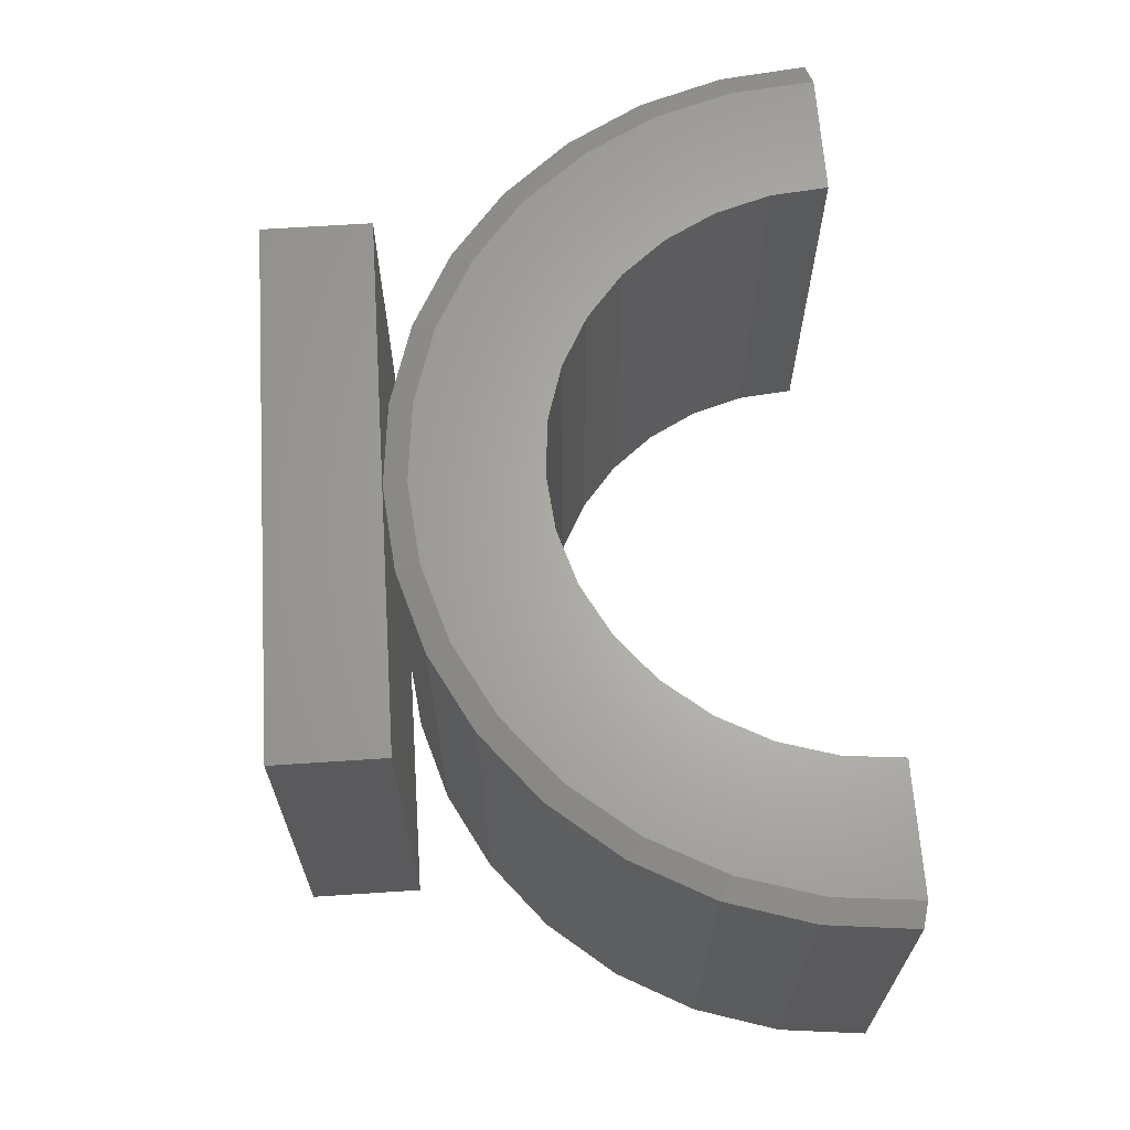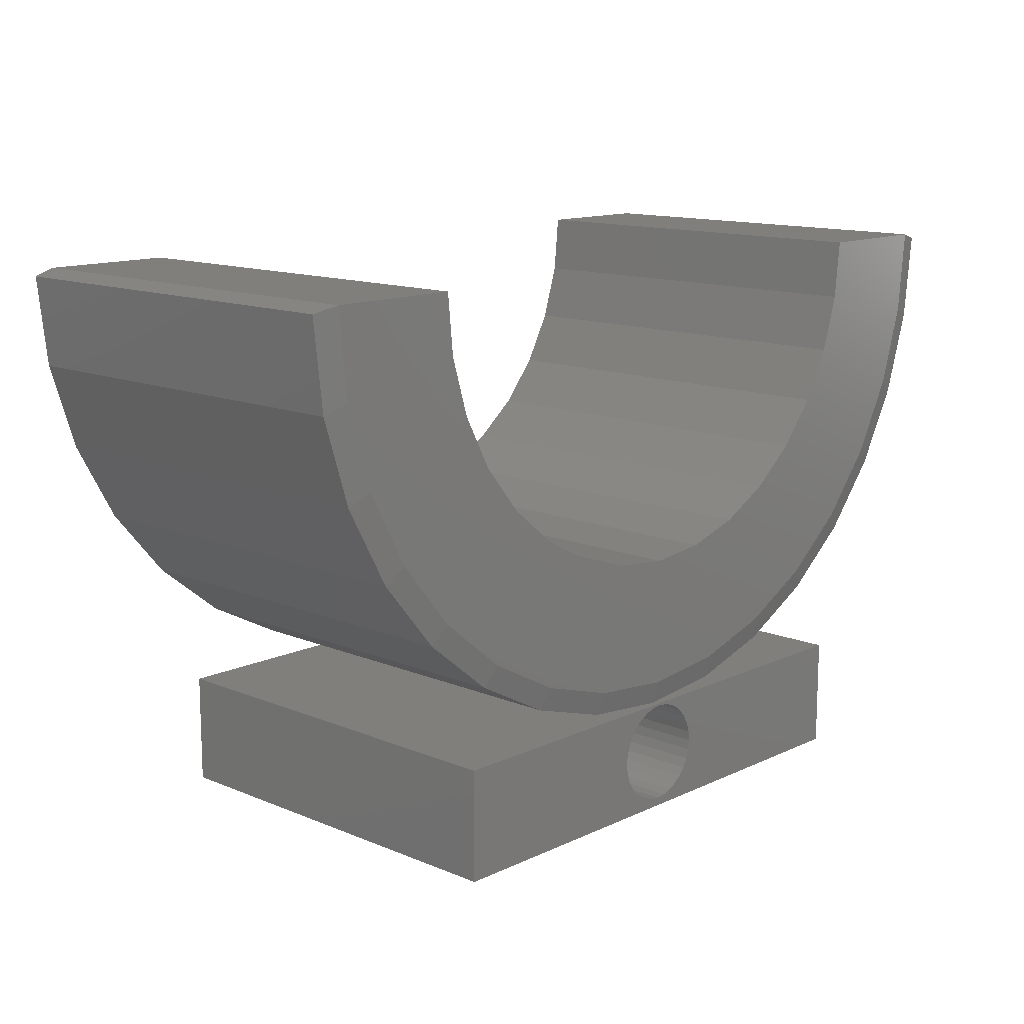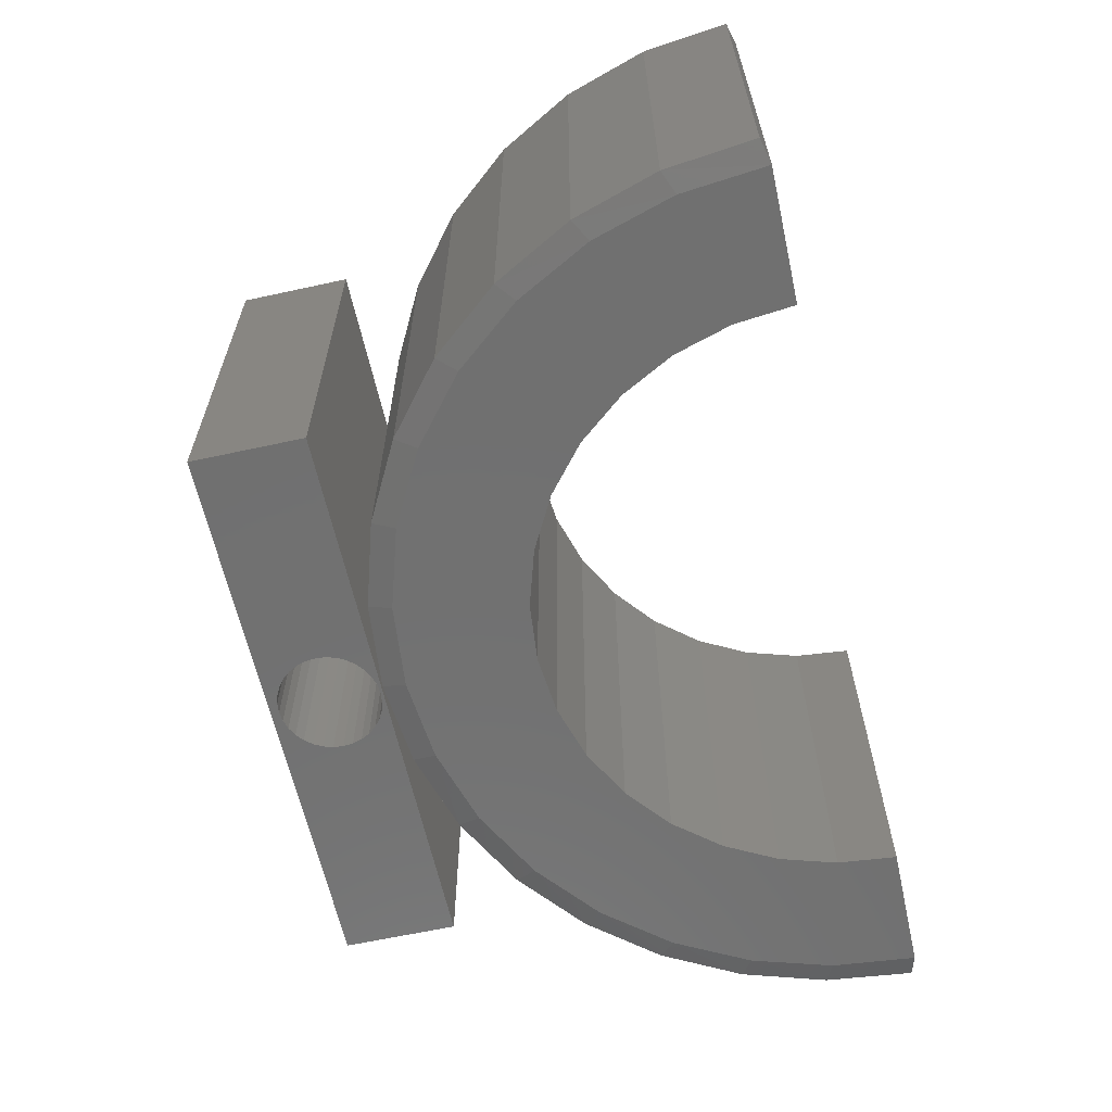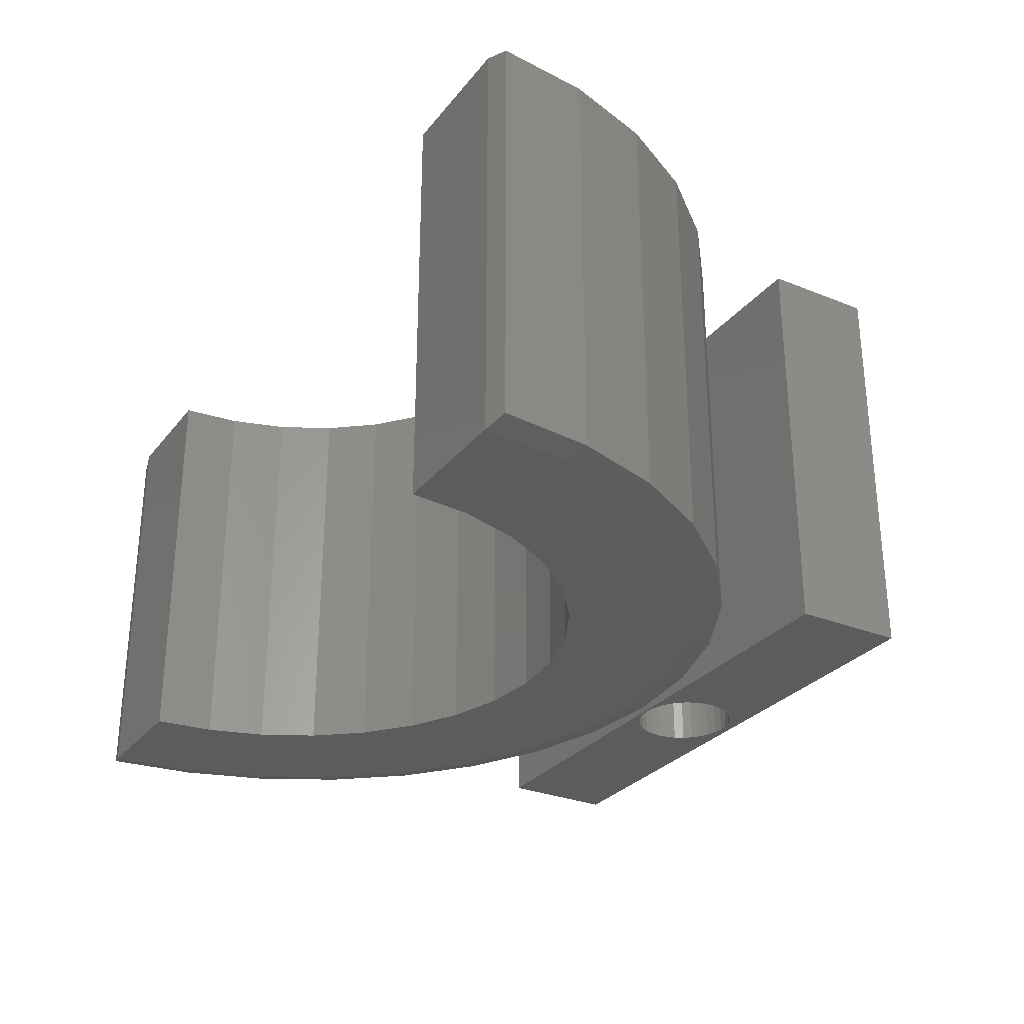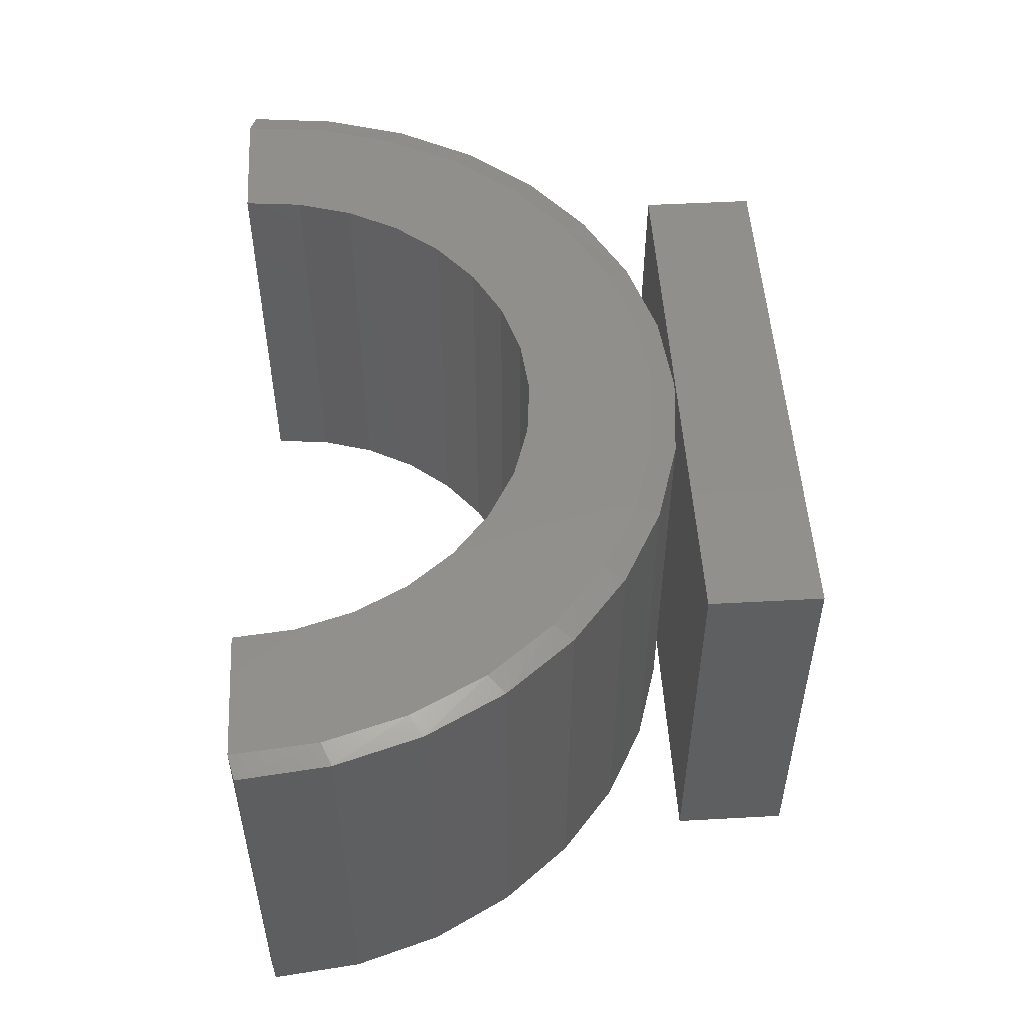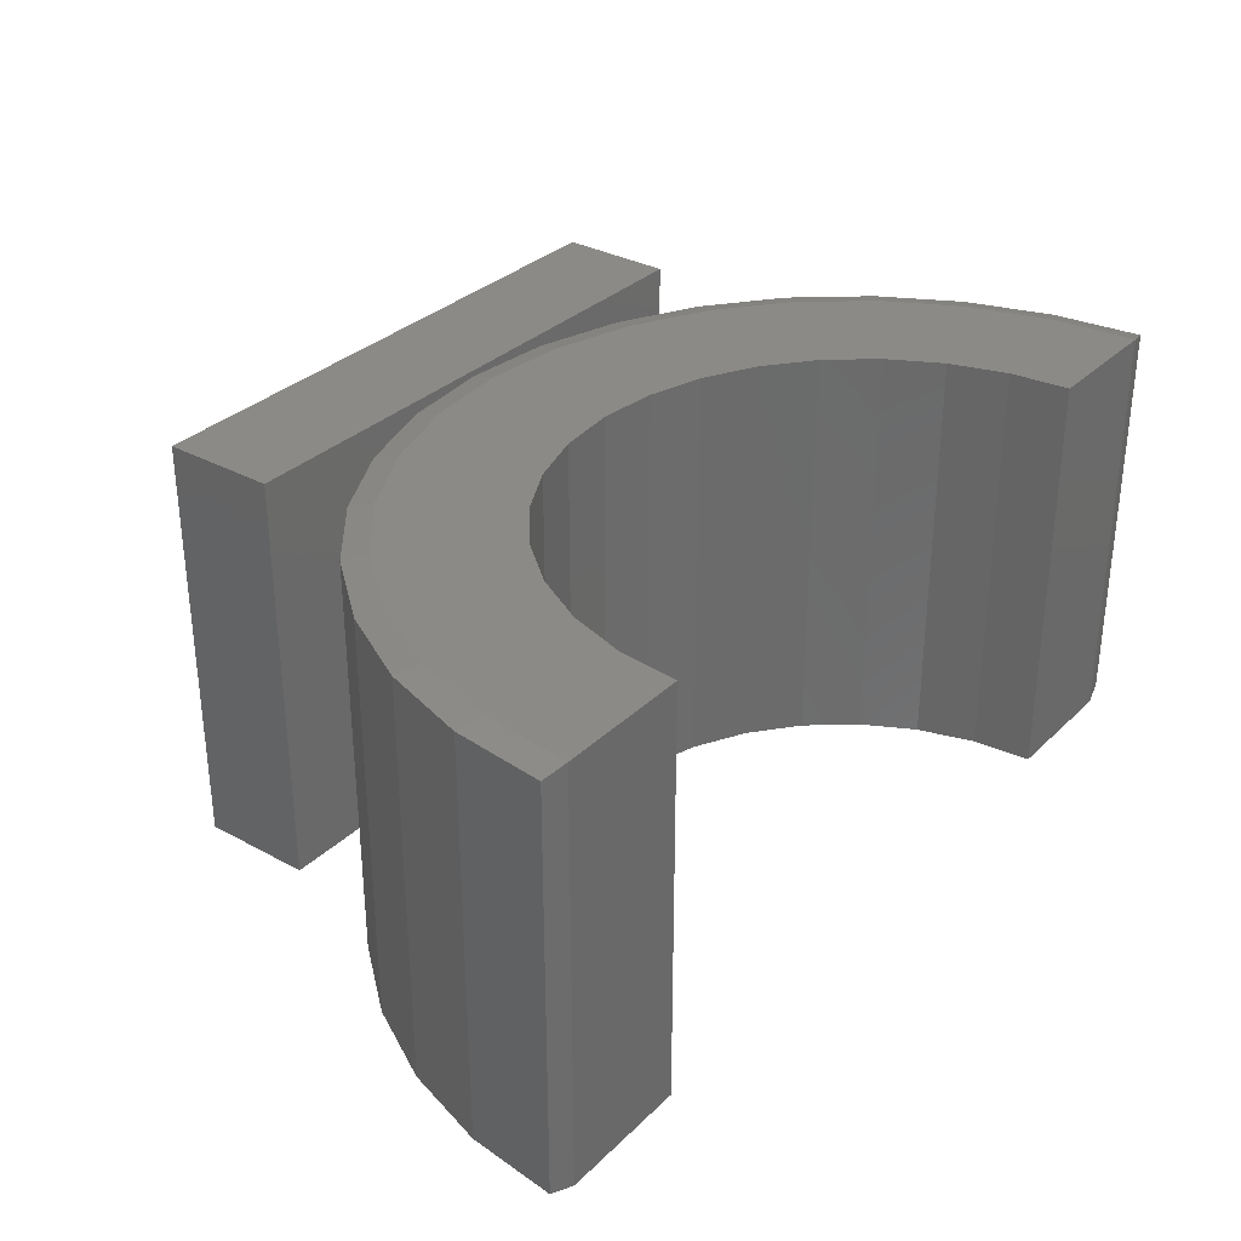
<metadata>
{"format":"stl","ext":"stl","renderer":"f3d","projection":"perspective","resolution":1024,"background":"white","views":[{"elev":65.3,"azim":-93.8,"up":"+Y"},{"elev":13.1,"azim":-46.7,"up":"+Z"},{"elev":-62.5,"azim":-77.5,"up":"+Y"},{"elev":-29.1,"azim":59.2,"up":"+Y"},{"elev":51.3,"azim":86.6,"up":"+Y"},{"elev":32.2,"azim":-52.6,"up":"+Y"}]}
</metadata>
<code>
# stl→obj: 176 verts, 348 faces
v 0.004605 7.45e-18 -0.6048
v -0.008486 -0.2734 -0.6061
v -0.008486 6.489e-18 -0.6061
v -0.02107 -0.2734 -0.6099
v -0.02107 5.279e-18 -0.6099
v -0.03268 -0.2734 -0.6161
v -0.03268 3.866e-18 -0.6161
v -0.04285 -0.2734 -0.6244
v -0.04285 2.305e-18 -0.6244
v -0.05119 -0.2734 -0.6346
v -0.05119 6.546e-19 -0.6346
v -0.05739 -0.2734 -0.6462
v -0.05739 -1.021e-18 -0.6462
v -0.06121 -0.2734 -0.6588
v -0.06121 -2.657e-18 -0.6588
v -0.0625 -0.2734 -0.6719
v -0.0625 -4.191e-18 -0.6719
v 0.004605 -0.2734 -0.6048
v 0.0177 8.125e-18 -0.6061
v 0.0177 -0.2734 -0.6061
v 0.03029 8.487e-18 -0.6099
v 0.03029 -0.2734 -0.6099
v 0.04189 8.523e-18 -0.6161
v 0.04189 -0.2734 -0.6161
v 0.05206 8.231e-18 -0.6244
v 0.05206 -0.2734 -0.6244
v 0.0604 7.624e-18 -0.6346
v 0.0604 -0.2734 -0.6346
v 0.0666 6.723e-18 -0.6462
v 0.0666 -0.2734 -0.6462
v 0.07042 5.564e-18 -0.6588
v 0.07042 -0.2734 -0.6588
v 0.07171 4.191e-18 -0.6719
v 0.07171 -0.2734 -0.6719
v 0.004605 -7.45e-18 -0.739
v 0.0177 -0.2734 -0.7377
v 0.0177 -6.489e-18 -0.7377
v 0.03029 -0.2734 -0.7339
v 0.03029 -5.279e-18 -0.7339
v 0.04189 -0.2734 -0.7277
v 0.04189 -3.866e-18 -0.7277
v 0.05206 -0.2734 -0.7193
v 0.05206 -2.305e-18 -0.7193
v 0.0604 -0.2734 -0.7092
v 0.0604 -6.546e-19 -0.7092
v 0.0666 -0.2734 -0.6976
v 0.0666 1.021e-18 -0.6976
v 0.07042 -0.2734 -0.685
v 0.07042 2.657e-18 -0.685
v 0.004605 -0.2734 -0.739
v -0.008486 -8.125e-18 -0.7377
v -0.008486 -0.2734 -0.7377
v -0.02107 -8.487e-18 -0.7339
v -0.02107 -0.2734 -0.7339
v -0.03268 -8.523e-18 -0.7277
v -0.03268 -0.2734 -0.7277
v -0.04285 -8.231e-18 -0.7193
v -0.04285 -0.2734 -0.7193
v -0.05119 -7.624e-18 -0.7092
v -0.05119 -0.2734 -0.7092
v -0.05739 -6.723e-18 -0.6976
v -0.05739 -0.2734 -0.6976
v -0.06121 -5.564e-18 -0.685
v -0.06121 -0.2734 -0.685
v 9.089e-18 -0.2734 -0.6016
v -0.3594 -0.2734 -0.75
v 0.3828 -0.2734 -0.75
v -0.3594 -0.2734 -0.6016
v 0.3828 -0.2734 -0.6016
v -1.475e-17 0.2656 -0.6016
v 1.475e-17 -0.2656 -0.6016
v -0.1164 0.2656 -0.5902
v -0.1164 -0.2656 -0.5902
v -0.2284 0.2656 -0.5565
v -0.2284 -0.2656 -0.5565
v -0.3318 0.2656 -0.5018
v -0.3318 -0.2656 -0.5018
v -0.4226 0.2656 -0.4281
v -0.4226 -0.2656 -0.4281
v -0.4975 0.2656 -0.3383
v -0.4975 -0.2656 -0.3383
v -0.5535 0.2656 -0.2356
v -0.5535 -0.2656 -0.2356
v -0.5886 0.2656 -0.1241
v -0.5886 -0.2656 -0.1241
v -0.6015 0.2656 -0.007812
v -0.6015 -0.2656 -0.007812
v 0.6015 0.2656 -0.007812
v 0.6015 -0.2656 -0.007812
v 0.5886 0.2656 -0.1241
v 0.5886 -0.2656 -0.1241
v 0.5535 0.2656 -0.2356
v 0.5535 -0.2656 -0.2356
v 0.4975 0.2656 -0.3383
v 0.4975 -0.2656 -0.3383
v 0.4226 0.2656 -0.4281
v 0.4226 -0.2656 -0.4281
v 0.3318 0.2656 -0.5018
v 0.3318 -0.2656 -0.5018
v 0.2284 0.2656 -0.5565
v 0.2284 -0.2656 -0.5565
v 0.1164 0.2656 -0.5902
v 0.1164 -0.2656 -0.5902
v 0.4742 -0.2734 -0.3168
v 0.5269 -0.2734 -0.2182
v 0.5594 -0.2734 -0.1113
v 0.5704 -0.2734 -7.176e-17
v -0.5269 -0.2734 -0.2182
v -0.4742 -0.2734 -0.3168
v -0.5594 -0.2734 -0.1113
v -0.5703 -0.2734 -1.194e-16
v -0.4033 -0.2734 -0.4033
v -0.3168 -0.2734 -0.4742
v -0.2182 -0.2734 -0.5269
v -0.1113 -0.2734 -0.5594
v 0.1113 -0.2734 -0.5594
v 0.2182 -0.2734 -0.5269
v 8.368e-14 -0.2734 -0.5703
v 0.3168 -0.2734 -0.4742
v 0.4033 -0.2734 -0.4033
v -0.4742 0.2734 -0.3168
v -0.5269 0.2734 -0.2182
v -0.5594 0.2734 -0.1113
v -0.5704 0.2734 -1.91e-18
v 0.4742 0.2734 -0.3168
v 0.5269 0.2734 -0.2182
v 0.5594 0.2734 -0.1113
v 0.5703 0.2734 3.836e-17
v -0.4033 0.2734 -0.4033
v -0.3168 0.2734 -0.4742
v -0.2182 0.2734 -0.5269
v -0.1113 0.2734 -0.5594
v 0.2182 0.2734 -0.5269
v 0.1113 0.2734 -0.5594
v 8.434e-14 0.2734 -0.5703
v 0.3168 0.2734 -0.4742
v 0.4033 0.2734 -0.4033
v -0.3594 0.2734 -0.6016
v 9.089e-18 0.2734 -0.6016
v 0.3828 0.2734 -0.6016
v -0.3594 0.2734 -0.75
v 0.3828 0.2734 -0.75
v 0.2216 -0.2734 -0.3317
v 0.1527 -0.2734 -0.3686
v 0.07783 -0.2734 -0.3913
v -6.735e-17 -0.2734 -0.3989
v -0.07783 -0.2734 -0.3913
v -0.1527 -0.2734 -0.3686
v -0.2216 -0.2734 -0.3317
v 0.3989 -0.2734 -6.126e-17
v 0.3913 -0.2734 -0.07783
v 0.3686 -0.2734 -0.1527
v 0.3317 -0.2734 -0.2216
v 0.2821 -0.2734 -0.2821
v -0.3989 -0.2734 3.645e-17
v -0.3913 -0.2734 -0.07783
v -0.3686 -0.2734 -0.1527
v -0.3317 -0.2734 -0.2216
v -0.2821 -0.2734 -0.2821
v -1.281e-16 0.2734 -0.3989
v 0.07783 0.2734 -0.3913
v 0.1527 0.2734 -0.3686
v 0.2216 0.2734 -0.3317
v -0.2216 0.2734 -0.3317
v -0.1527 0.2734 -0.3686
v -0.07783 0.2734 -0.3913
v 0.3317 0.2734 -0.2216
v 0.3686 0.2734 -0.1527
v 0.3913 0.2734 -0.07783
v 0.3989 0.2734 -6.126e-17
v 0.2821 0.2734 -0.2821
v -0.3317 0.2734 -0.2216
v -0.3686 0.2734 -0.1527
v -0.3913 0.2734 -0.07783
v -0.3989 0.2734 3.645e-17
v -0.2821 0.2734 -0.2821
f 1 2 3
f 3 2 4
f 3 4 5
f 5 4 6
f 5 6 7
f 7 6 8
f 7 8 9
f 9 8 10
f 9 10 11
f 11 10 12
f 11 12 13
f 13 12 14
f 13 14 15
f 15 14 16
f 15 16 17
f 2 1 18
f 18 1 19
f 18 19 20
f 20 19 21
f 20 21 22
f 22 21 23
f 22 23 24
f 24 23 25
f 24 25 26
f 26 25 27
f 26 27 28
f 28 27 29
f 28 29 30
f 30 29 31
f 30 31 32
f 32 31 33
f 32 33 34
f 35 36 37
f 37 36 38
f 37 38 39
f 39 38 40
f 39 40 41
f 41 40 42
f 41 42 43
f 43 42 44
f 43 44 45
f 45 44 46
f 45 46 47
f 47 46 48
f 47 48 49
f 49 48 34
f 49 34 33
f 36 35 50
f 50 35 51
f 50 51 52
f 52 51 53
f 52 53 54
f 54 53 55
f 54 55 56
f 56 55 57
f 56 57 58
f 58 57 59
f 58 59 60
f 60 59 61
f 60 61 62
f 62 61 63
f 62 63 64
f 64 63 17
f 64 17 16
f 65 2 18
f 66 67 50
f 66 50 52
f 66 52 54
f 66 54 56
f 66 56 58
f 66 58 60
f 66 60 62
f 66 62 64
f 66 64 16
f 66 16 14
f 66 14 12
f 68 66 12
f 68 12 10
f 68 10 8
f 68 8 6
f 68 6 4
f 68 4 2
f 68 2 65
f 67 30 32
f 67 32 34
f 67 34 48
f 67 48 46
f 67 46 44
f 67 44 42
f 67 42 40
f 67 40 38
f 67 38 36
f 67 36 50
f 69 65 18
f 69 18 20
f 69 20 22
f 69 22 24
f 69 24 26
f 69 26 28
f 69 28 30
f 69 30 67
f 3 19 1
f 19 3 5
f 19 5 21
f 21 5 7
f 21 7 23
f 23 7 9
f 23 9 25
f 25 9 11
f 25 11 27
f 45 57 43
f 43 57 55
f 43 55 41
f 41 55 53
f 41 53 39
f 39 53 51
f 39 51 37
f 37 51 35
f 27 11 29
f 29 11 13
f 29 13 31
f 31 13 15
f 31 15 33
f 33 15 17
f 33 17 49
f 49 17 63
f 49 63 47
f 47 63 61
f 47 61 45
f 45 61 59
f 45 59 57
f 70 71 72
f 72 71 73
f 72 73 74
f 74 73 75
f 74 75 76
f 76 75 77
f 76 77 78
f 78 77 79
f 78 79 80
f 80 79 81
f 80 81 82
f 82 81 83
f 82 83 84
f 84 83 85
f 84 85 86
f 86 85 87
f 88 89 90
f 90 89 91
f 90 91 92
f 92 91 93
f 92 93 94
f 94 93 95
f 94 95 96
f 96 95 97
f 96 97 98
f 98 97 99
f 98 99 100
f 100 99 101
f 100 101 102
f 102 101 103
f 102 103 70
f 70 103 71
f 93 104 95
f 104 93 105
f 105 93 91
f 105 91 106
f 106 91 89
f 106 89 107
f 108 81 109
f 81 108 83
f 83 108 110
f 83 110 85
f 85 110 111
f 85 111 87
f 81 79 109
f 109 79 112
f 79 77 112
f 112 77 113
f 77 75 113
f 113 75 114
f 75 73 114
f 114 73 115
f 116 101 117
f 101 116 103
f 103 116 118
f 103 118 71
f 71 118 115
f 71 115 73
f 101 99 117
f 117 99 119
f 99 97 119
f 119 97 120
f 97 95 120
f 120 95 104
f 121 80 122
f 122 80 82
f 122 82 123
f 123 82 84
f 123 84 124
f 124 84 86
f 94 125 92
f 92 125 126
f 92 126 90
f 90 126 127
f 90 127 88
f 88 127 128
f 80 121 78
f 78 121 129
f 78 129 76
f 76 129 130
f 76 130 74
f 74 130 131
f 74 131 72
f 72 131 132
f 133 100 134
f 134 100 102
f 134 102 135
f 135 102 70
f 135 70 132
f 132 70 72
f 100 133 98
f 98 133 136
f 98 136 96
f 96 136 137
f 96 137 94
f 94 137 125
f 138 68 65
f 138 65 71
f 138 71 70
f 138 70 139
f 69 140 139
f 69 139 70
f 69 70 71
f 69 71 65
f 138 139 141
f 141 139 140
f 141 140 142
f 138 141 68
f 68 141 66
f 142 140 67
f 67 140 69
f 66 141 67
f 67 141 142
f 120 104 143
f 120 143 144
f 120 144 145
f 120 145 146
f 120 146 112
f 120 112 113
f 120 113 119
f 112 146 147
f 112 147 148
f 112 148 149
f 112 149 109
f 107 150 106
f 106 150 151
f 106 151 105
f 105 151 152
f 105 152 153
f 105 153 104
f 104 153 154
f 104 154 143
f 119 113 117
f 117 113 114
f 117 114 116
f 116 114 115
f 116 115 118
f 155 111 156
f 156 111 110
f 156 110 157
f 157 110 108
f 157 108 158
f 158 108 159
f 159 108 109
f 159 109 149
f 137 136 130
f 137 130 129
f 137 129 160
f 137 160 161
f 137 161 162
f 137 162 163
f 137 163 125
f 129 121 164
f 129 164 165
f 129 165 166
f 129 166 160
f 167 168 126
f 126 168 169
f 126 169 127
f 127 169 170
f 127 170 128
f 163 171 125
f 125 171 167
f 125 167 126
f 135 132 134
f 134 132 131
f 134 131 133
f 133 131 130
f 133 130 136
f 172 122 173
f 173 122 123
f 173 123 174
f 174 123 124
f 174 124 175
f 164 121 176
f 176 121 122
f 176 122 172
f 155 175 111
f 111 175 124
f 107 128 150
f 150 128 170
f 111 124 87
f 87 124 86
f 128 107 88
f 88 107 89
f 160 145 161
f 161 145 144
f 161 144 162
f 162 144 143
f 162 143 163
f 163 143 154
f 163 154 171
f 171 154 153
f 171 153 167
f 167 153 152
f 167 152 168
f 168 152 151
f 168 151 169
f 169 151 150
f 169 150 170
f 145 160 146
f 146 160 166
f 146 166 147
f 147 166 165
f 147 165 148
f 148 165 164
f 148 164 149
f 149 164 176
f 149 176 159
f 159 176 172
f 159 172 158
f 158 172 173
f 158 173 157
f 157 173 174
f 157 174 156
f 156 174 175
f 156 175 155

</code>
